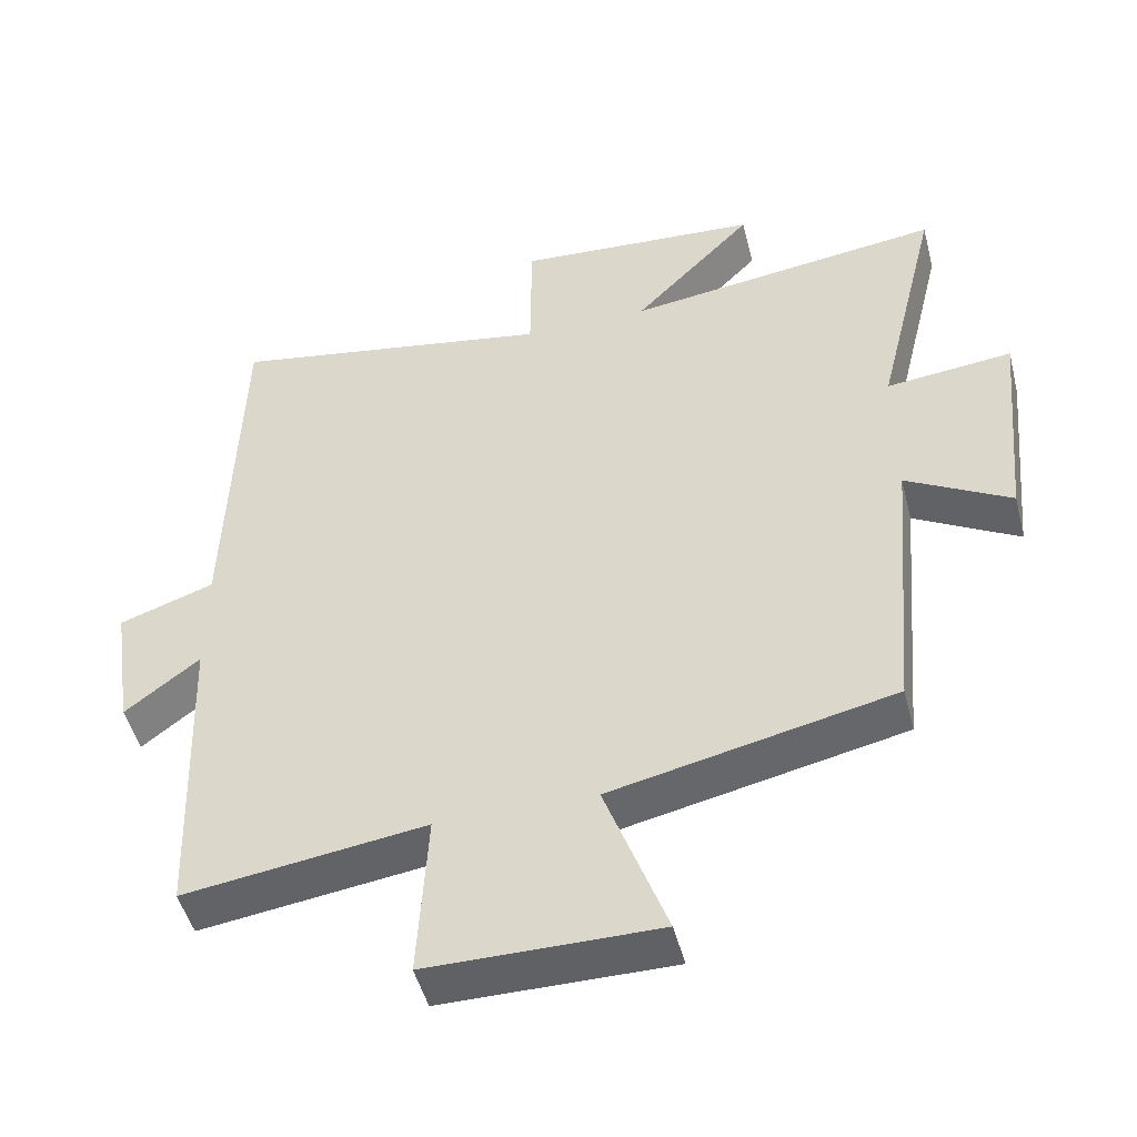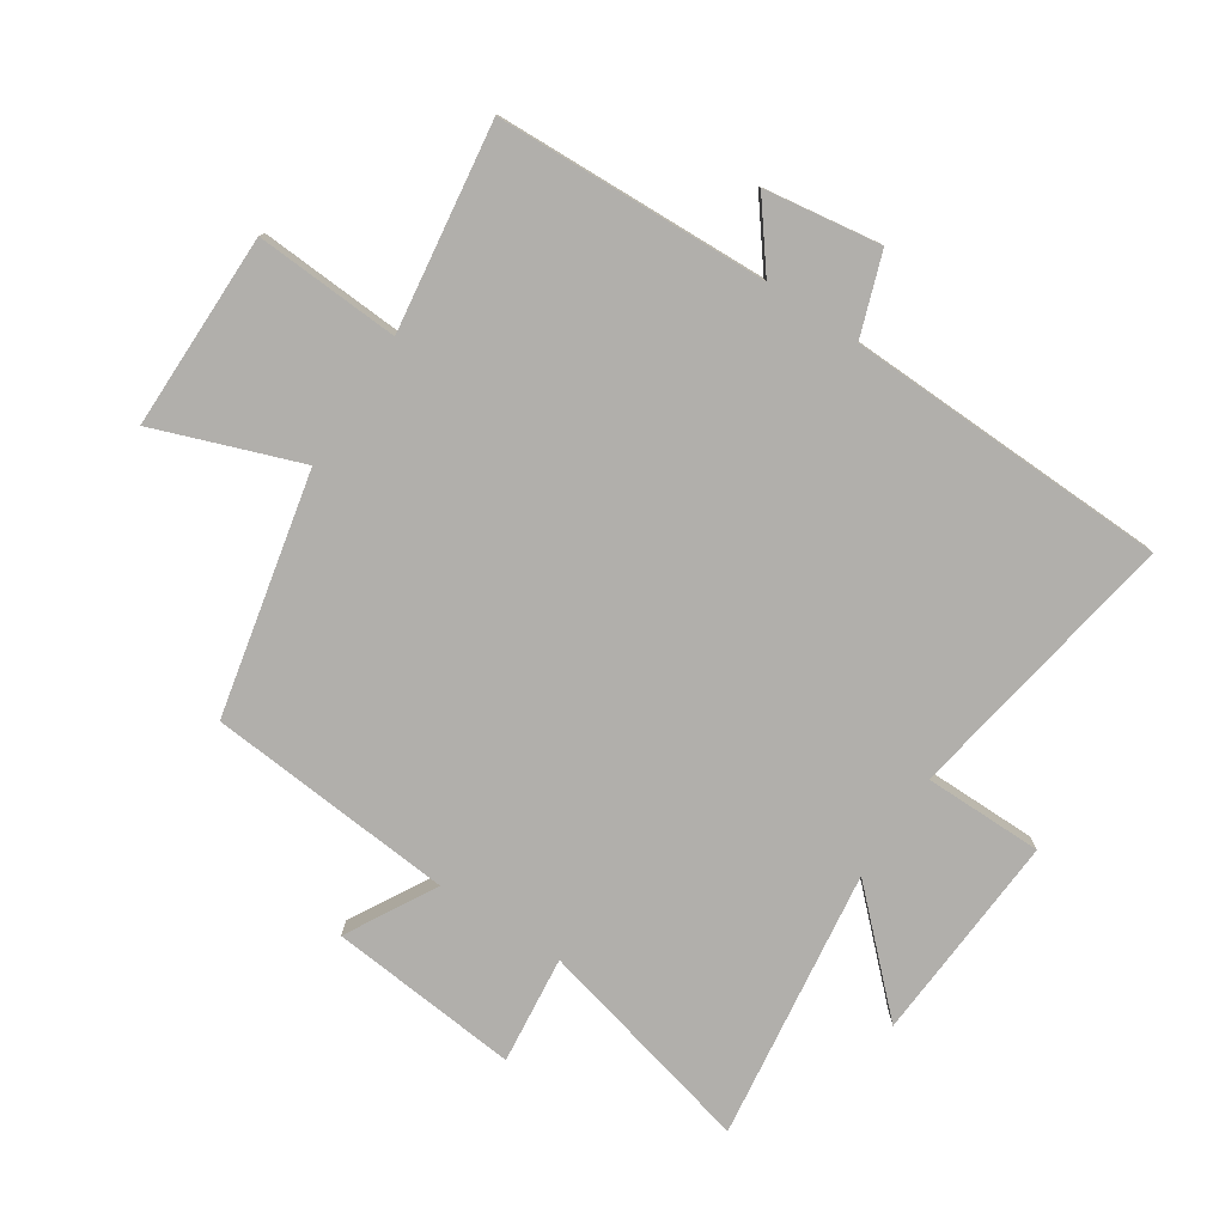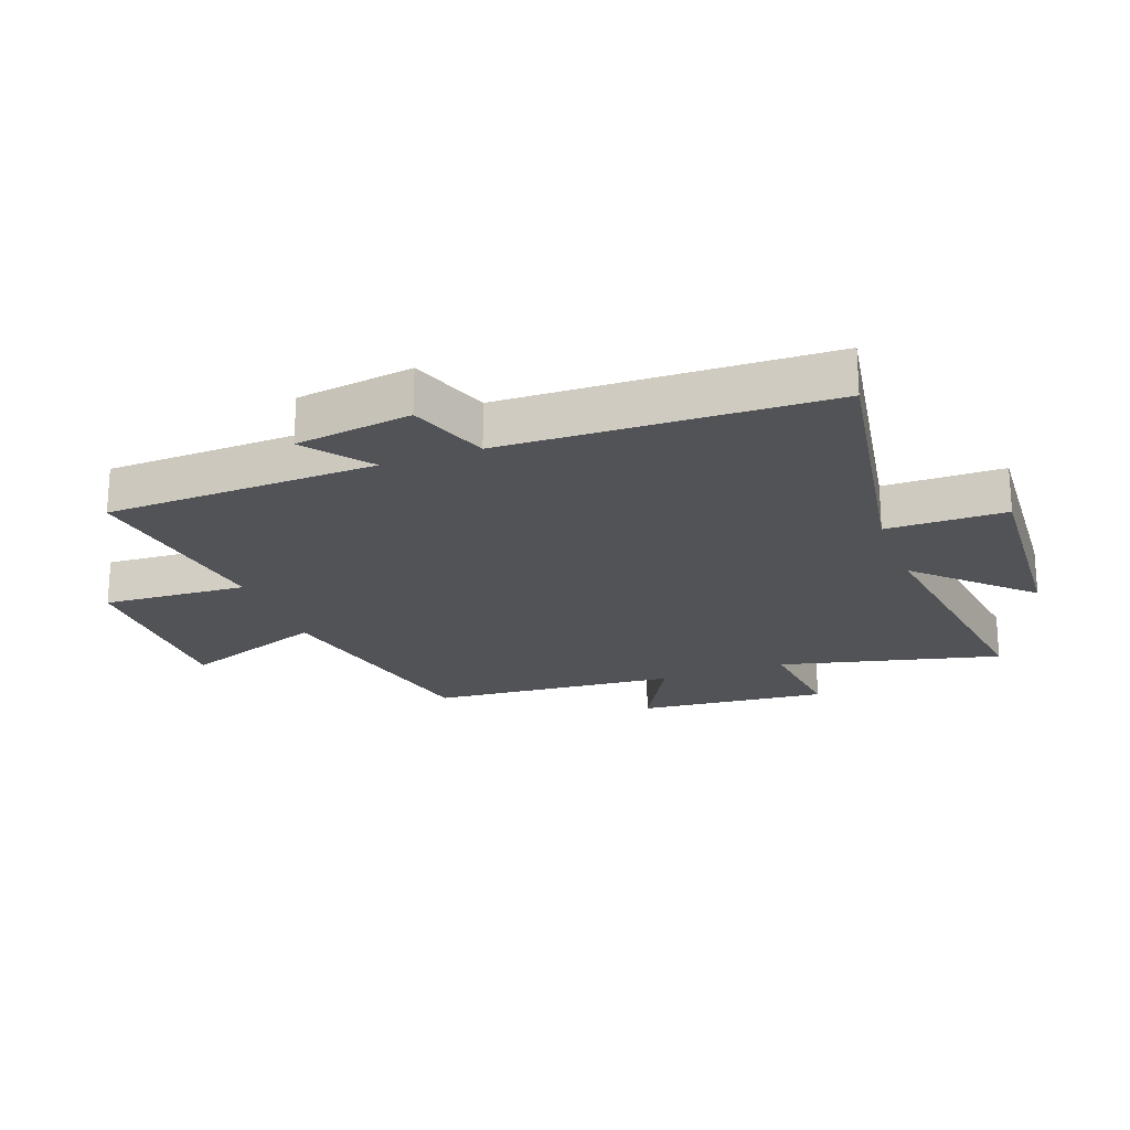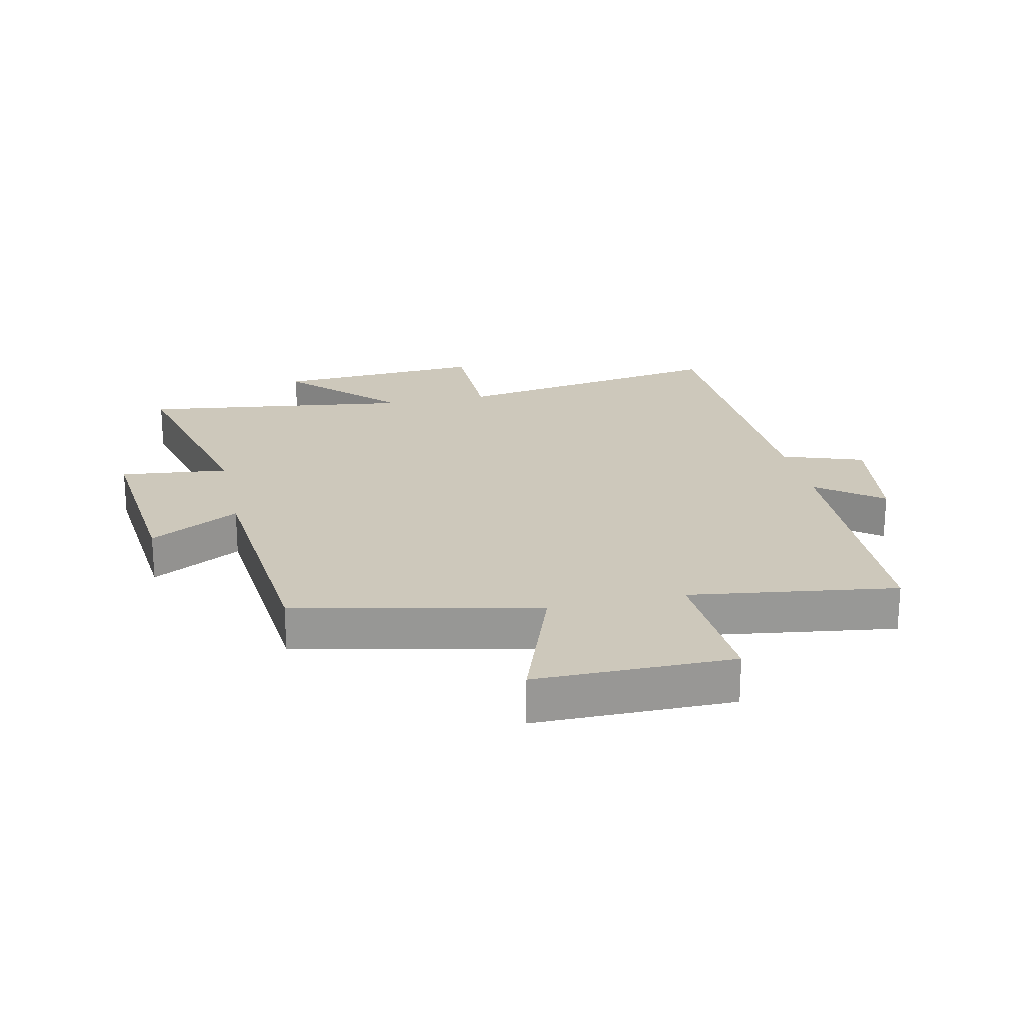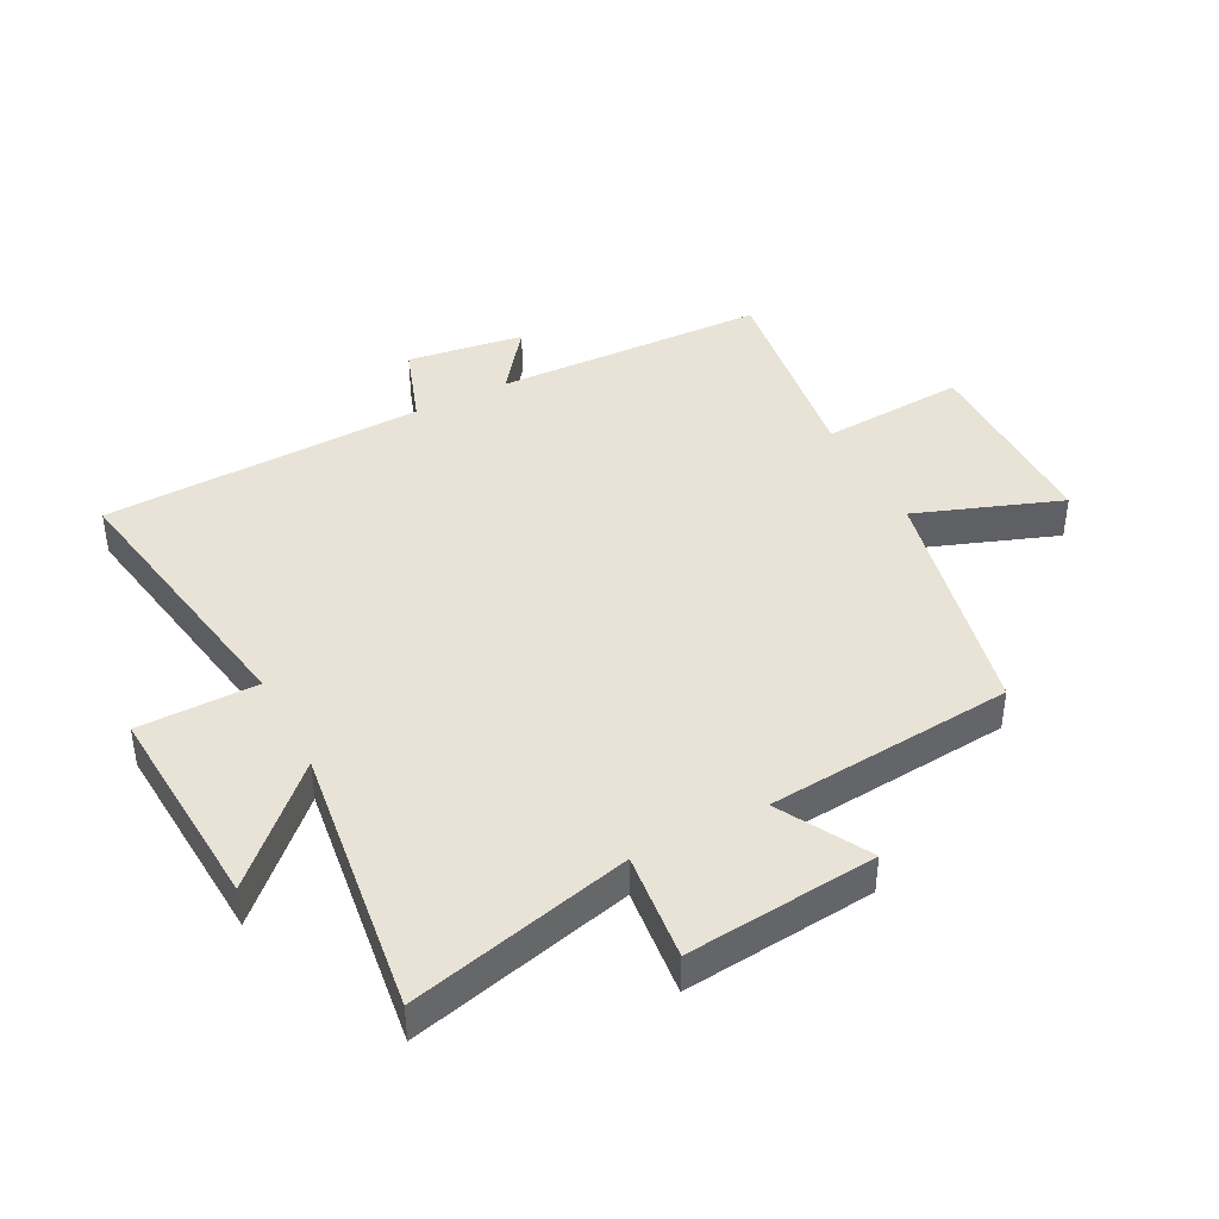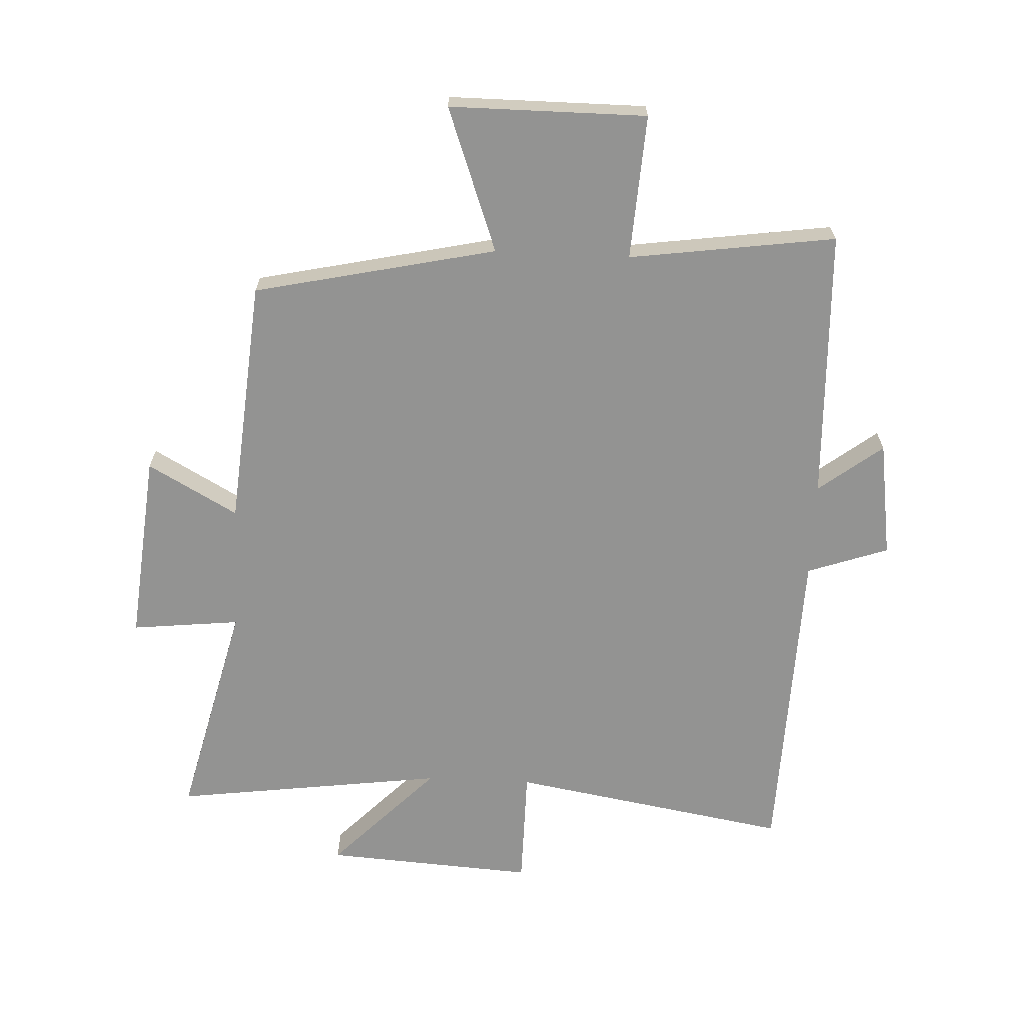
<metadata>
{"format":"obj","ext":"obj","renderer":"f3d","projection":"perspective","resolution":1024,"background":"white","views":[{"elev":-48.5,"azim":14.3,"up":"+Z"},{"elev":-78.3,"azim":-123.3,"up":"+Y"},{"elev":-21.9,"azim":-69.7,"up":"+Y"},{"elev":21.9,"azim":167.6,"up":"+Y"},{"elev":41.9,"azim":62.5,"up":"+Y"},{"elev":-66.6,"azim":177.3,"up":"+Y"}]}
</metadata>
<code>
v 0.588 0.07 0.559
v 0.5 0.07 0.199
v 0.676 0.07 0.218
v 0.646 0.07 -0.092
v 0.5 0.07 -0.011
v 0.465 0.07 -0.414
v 0.072 0.07 -0.5
v 0.158 0.07 -0.735
v -0.162 0.07 -0.735
v -0.148 0.07 -0.5
v -0.484 0.07 -0.547
v -0.5 0.07 -0.104
v -0.604 0.07 -0.184
v -0.632 0.07 0.006
v -0.5 0.07 0.052
v -0.484 0.07 0.577
v -0.03 0.07 0.5
v -0.029 0.07 0.694
v 0.313 0.07 0.672
v 0.146 0.07 0.5
v 0.588 0 0.559
v 0.5 0 0.199
v 0.676 0 0.218
v 0.646 0 -0.092
v 0.5 0 -0.011
v 0.465 0 -0.414
v 0.072 0 -0.5
v 0.158 0 -0.735
v -0.162 0 -0.735
v -0.148 0 -0.5
v -0.484 0 -0.547
v -0.5 0 -0.104
v -0.604 0 -0.184
v -0.632 0 0.006
v -0.5 0 0.052
v -0.484 0 0.577
v -0.03 0 0.5
v -0.029 0 0.694
v 0.313 0 0.672
v 0.146 0 0.5
f 17 18 19 20
f 15 16 17
f 15 17 20
f 12 13 14 15
f 10 11 12 15
f 10 15 20 1
f 7 8 9 10
f 5 6 7 10
f 2 3 4 5
f 2 5 10
f 1 2 10
f 40 39 38 37
f 37 36 35
f 40 37 35
f 35 34 33 32
f 35 32 31 30
f 21 40 35 30
f 30 29 28 27
f 30 27 26 25
f 25 24 23 22
f 30 25 22
f 30 22 21
f 1 21 22 2
f 2 22 23 3
f 3 23 24 4
f 4 24 25 5
f 5 25 26 6
f 6 26 27 7
f 7 27 28 8
f 8 28 29 9
f 9 29 30 10
f 10 30 31 11
f 11 31 32 12
f 12 32 33 13
f 13 33 34 14
f 14 34 35 15
f 15 35 36 16
f 16 36 37 17
f 17 37 38 18
f 18 38 39 19
f 19 39 40 20
f 20 40 21 1

</code>
